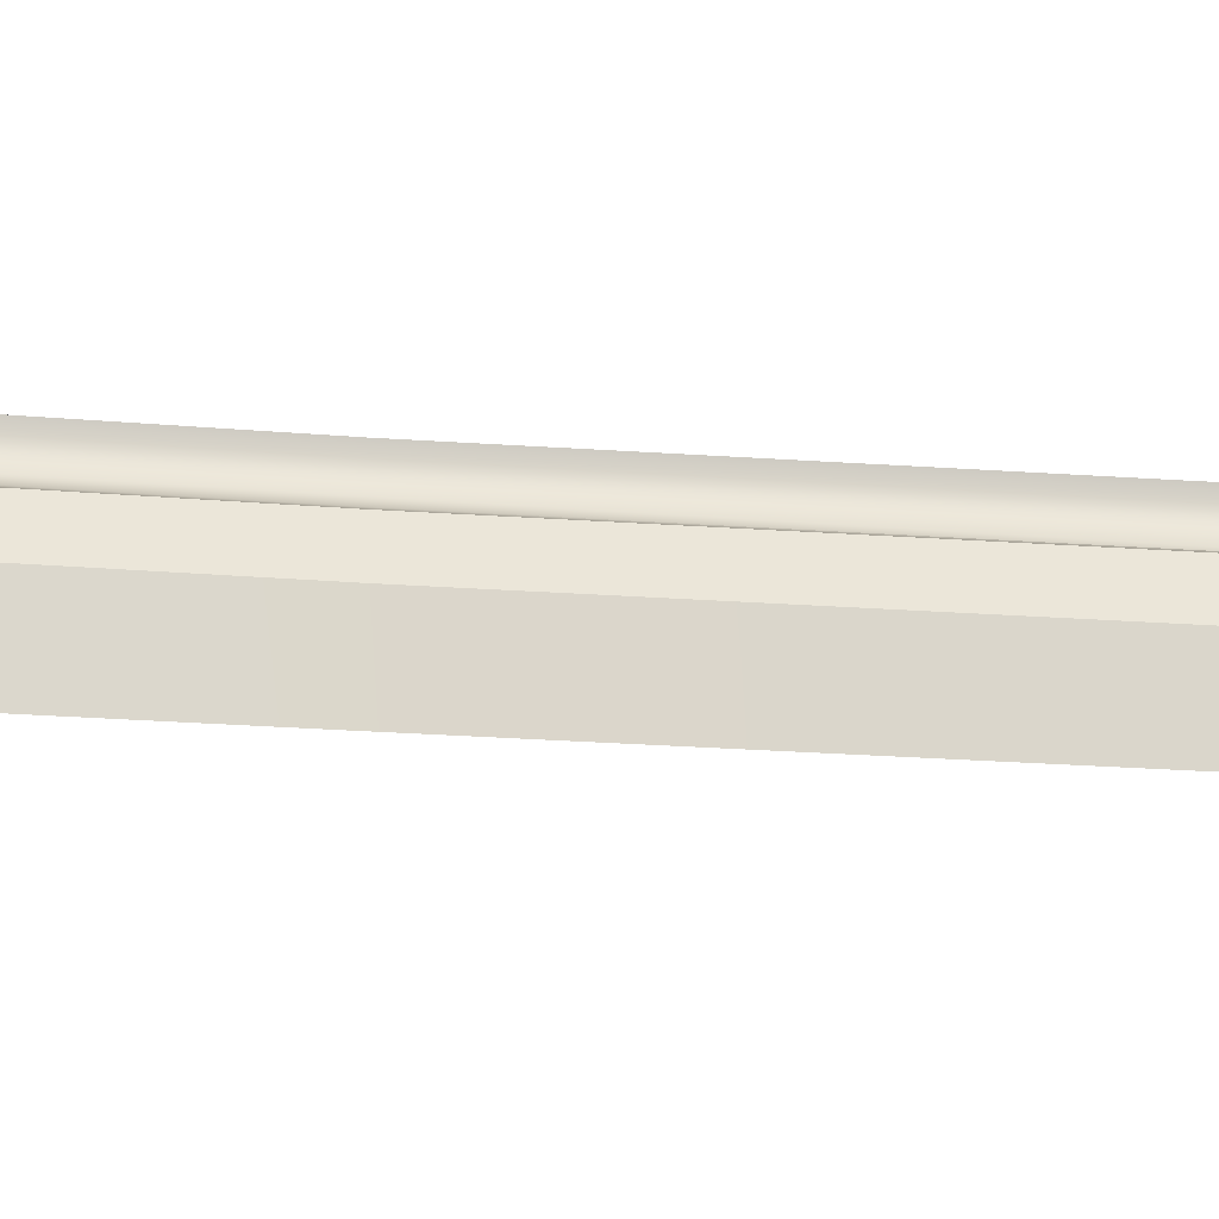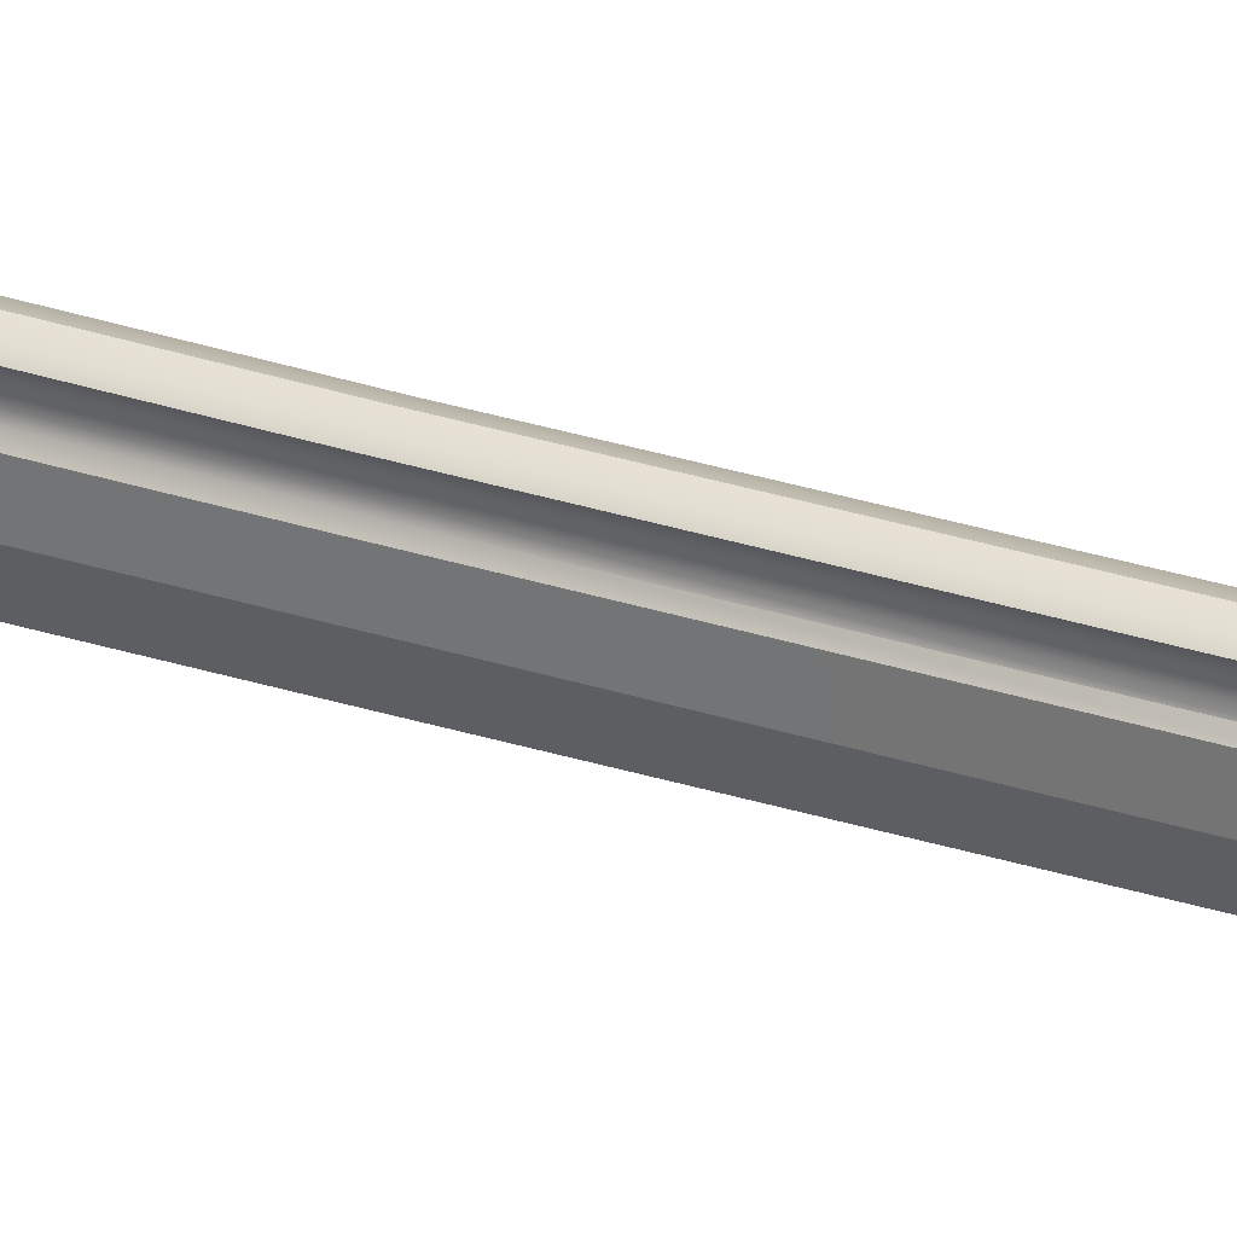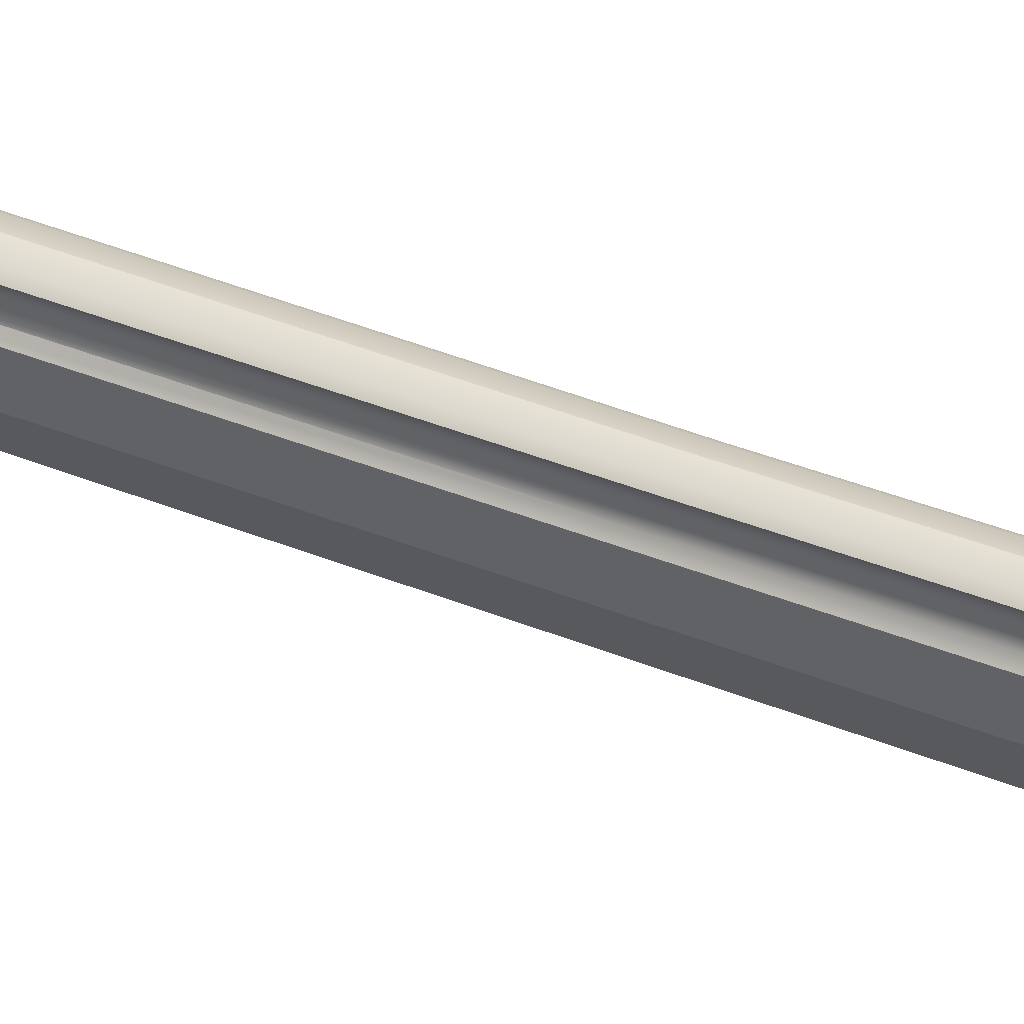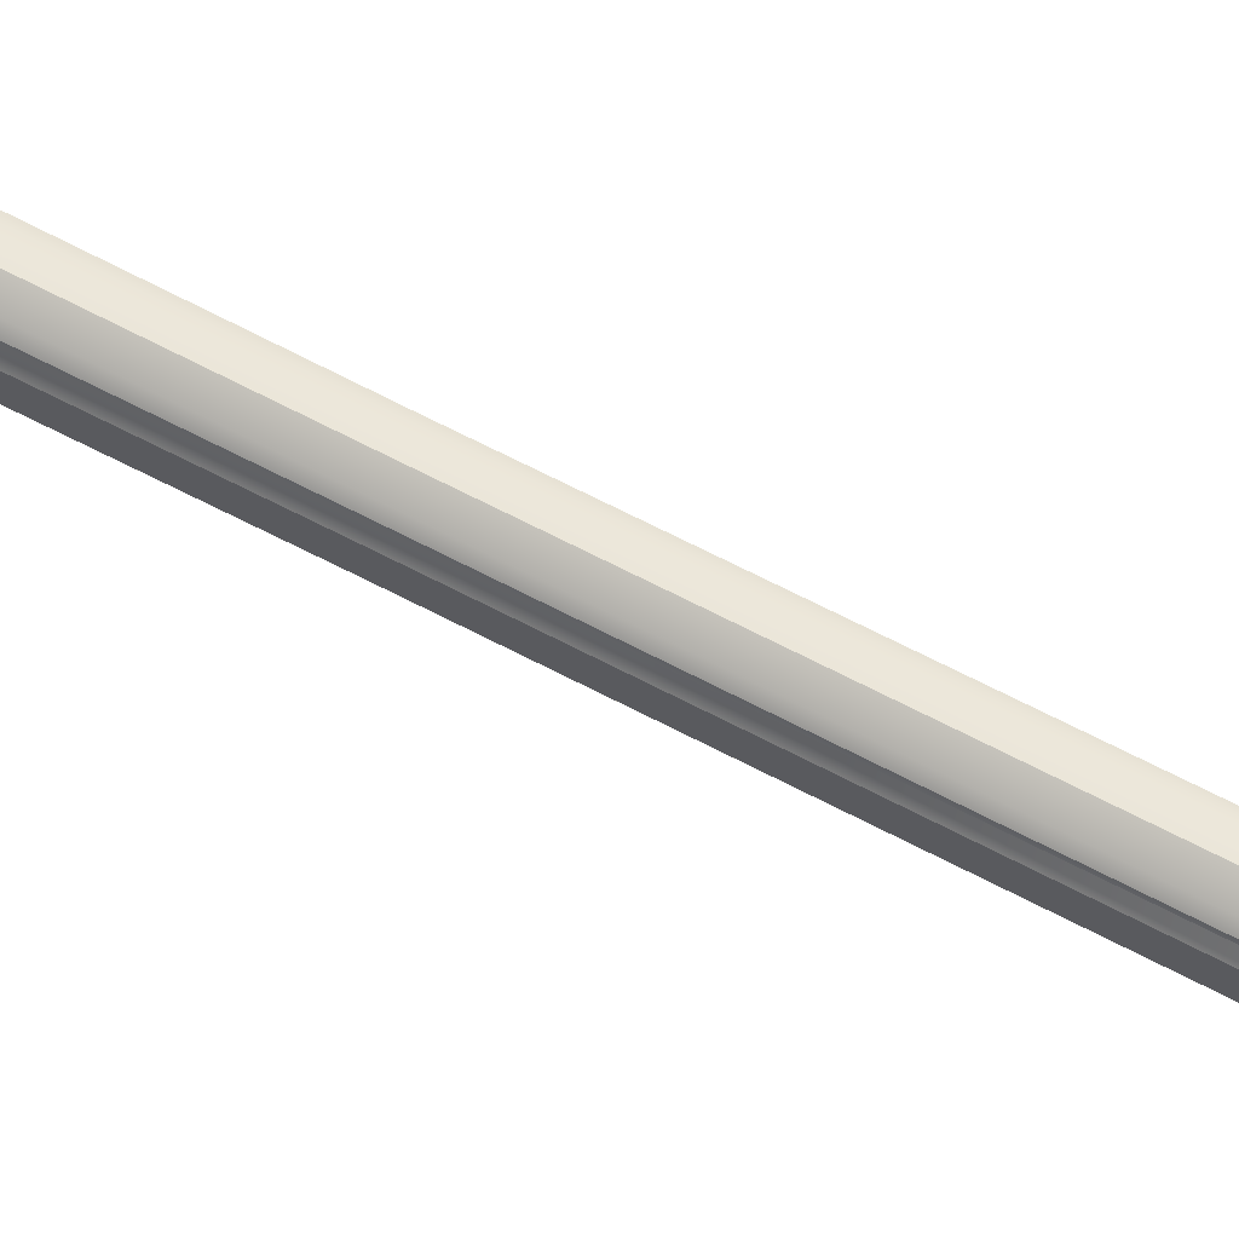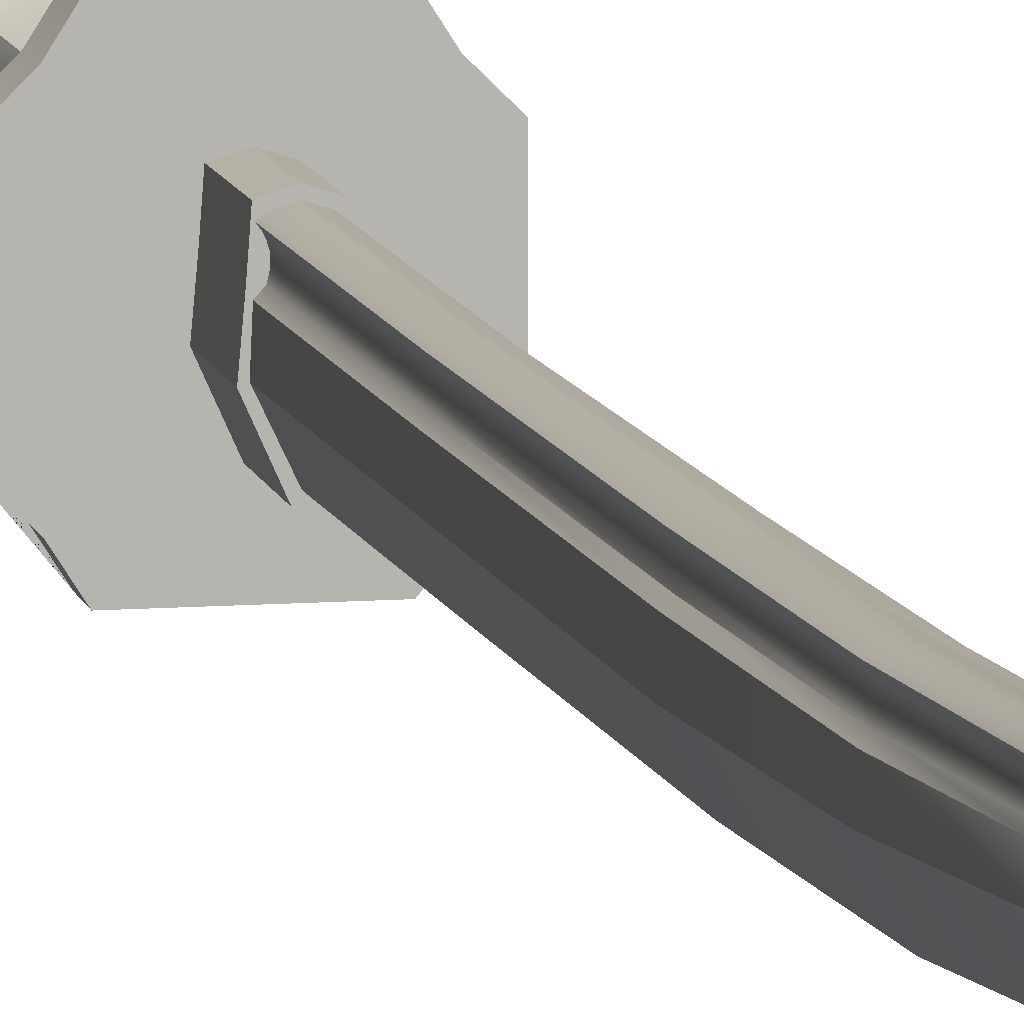
<metadata>
{"format":"obj","ext":"obj","renderer":"f3d","projection":"perspective","resolution":1024,"background":"white","views":[{"elev":-41.8,"azim":-95.5,"up":"+Y"},{"elev":32.7,"azim":-65.0,"up":"+Y"},{"elev":42.8,"azim":114.6,"up":"+Y"},{"elev":74.3,"azim":-63.2,"up":"+Y"},{"elev":9.7,"azim":-11.4,"up":"+Y"}]}
</metadata>
<code>
o BF_Block_111.000
v 1 1 -0.6
v 1.132 1.132 -0.5
v 1.132 0.868 -0.5
v 0.868 1.132 -0.5
v 0.868 0.868 -0.5
f 1 2 3
f 2 1 4
f 1 5 4
f 5 1 3
o Cube.001_Cube.000
v 1.136 1.357 5.388
v 1.136 1.271 5.388
v 1 1.271 5.388
v 1 1.357 5.388
v 1.241 1.212 6.575
v 1.213 1.578 6.575
v 0.7866 1.578 6.575
v 0.7594 1.212 6.575
v 1 1.443 5.388
v 1.17 1.443 5.388
v 1.15 1.4 5.388
v 1 1.4 5.388
v 1.151 1.206 5.388
v 1 1.206 5.388
v 1.21 1.142 5.388
v 1 1.142 5.388
v 0.8638 1.357 5.388
v 0.8501 1.4 5.388
v 1.144 1.529 5.388
v 1.202 1.486 5.388
v 1 1.486 5.388
v 1 1.529 5.388
v 1 1.572 5.388
v 0.8558 1.529 5.388
v 0.9573 0.228 6.575
v 1.043 0.228 6.575
v 1.282 0.7613 6.575
v 0.7181 0.7613 6.575
v 1.213 1.578 5.383
v 1.241 1.212 5.383
v 1.043 0.228 5.383
v 1.282 0.7613 5.383
v 0.9573 0.228 5.383
v 0.7181 0.7613 5.383
v 0.7594 1.212 5.383
v 1 1.649 5.383
v 1 1.649 6.575
v 0.7866 1.578 5.383
v 0.8638 1.271 5.388
v 0.8304 1.443 5.388
v 0.7977 1.486 5.388
v 0.8486 1.206 5.388
v 0.7897 1.142 5.388
v 1.227 0.7856 6.77
v 1.217 0.8333 10.38
v 1 0.3753 10.38
v 1 0.3073 6.77
v 0.8304 1.443 6.77
v 0.7977 1.486 6.77
v 1.136 1.271 6.77
v 1.13 1.298 10.38
v 1.145 1.236 10.38
v 1.151 1.206 6.77
v 0.8501 1.4 6.77
v 0.8558 1.529 6.77
v 0.8638 1.357 6.77
v 0.8638 1.271 6.77
v 0.8486 1.206 6.77
v 1.17 1.443 6.77
v 1.162 1.463 10.38
v 1.144 1.422 10.38
v 1.15 1.4 6.77
v 1 1.572 6.77
v 1.144 1.529 6.77
v 1.138 1.545 10.38
v 1.194 1.504 10.38
v 1.202 1.486 6.77
v 0.8063 1.504 10.38
v 0.8619 1.545 10.38
v 0.7735 0.7856 5.388
v 1 0.3073 5.388
v 0.7735 0.7856 6.77
v 0.7897 1.142 6.77
v 1 0.7856 5.388
v 0.8695 1.381 10.38
v 0.8695 1.298 10.38
v 0.8638 1.371 14.96
v 0.8638 1.452 14.96
v 1.136 1.452 14.96
v 1.136 1.533 18.13
v 1.136 1.456 18.13
v 1.136 1.371 14.96
v 1.202 1.574 14.96
v 1.17 1.533 14.96
v 1.15 1.493 14.96
v 1.136 1.357 6.77
v 1.13 1.381 10.38
v 1.21 1.142 5.388
v 1.227 0.7856 5.388
v 1 1.142 5.388
v 1 1.586 10.38
v 1.201 1.175 10.38
v 1.21 1.142 6.77
v 0.7735 1.064 18.13
v 1 0.619 18.13
v 1 0.8689 20.66
v 0.7735 1.284 20.62
v 1.151 1.398 18.13
v 1.151 1.309 14.96
v 1.144 1.614 14.96
v 1.144 1.686 18.13
v 1.202 1.647 18.13
v 0.8486 1.309 14.96
v 0.8486 1.398 18.13
v 0.8638 1.456 18.13
v 1 1.655 14.96
v 1 1.724 18.13
v 0.7831 0.8333 10.38
v 1 0.4711 14.96
v 0.7735 0.9121 14.96
v 0.8376 1.463 10.38
v 0.8304 1.533 14.96
v 0.7977 1.574 14.96
v 0.8558 1.614 14.96
v 0.8558 1.686 18.13
v 1.227 0.9121 14.96
v 0.8304 1.609 18.13
v 0.8311 1.696 20.58
v 0.8215 1.73 20.58
v 1 1.833 20.57
v 1.144 1.799 20.58
v 1.21 1.341 18.13
v 1.202 1.503 20.6
v 1.227 1.284 20.62
v 1.227 1.064 18.13
v 1.171 1.553 20.6
v 1.15 1.571 18.13
v 0.8558 1.799 20.58
v 1.178 1.73 20.58
v 1.156 1.84 21.26
v 1.182 1.739 21.26
v 1.169 1.696 20.58
v 1.21 1.249 14.96
v 0.8294 1.553 20.6
v 0.7978 1.503 20.6
v 0.7882 1.701 21.27
v 1.192 1.757 20.58
v 0.7897 1.249 14.96
v 0.7897 1.341 18.13
v 1.154 1.594 20.59
v 1.212 1.701 21.27
v 1 1.91 21.24
v 1.145 1.876 21.25
v 0.8465 1.662 20.59
v 0.8177 1.739 21.26
v 0.786 1.462 21.29
v 1 1.012 21.33
v 1 1.259 22.03
v 0.8193 1.658 21.95
v 0.8083 1.757 20.58
v 0.8442 1.84 21.26
v 0.8465 1.594 20.59
v 1.214 1.462 21.29
v 1.181 1.658 21.95
v 0.8573 1.796 22.3
v 1 1.688 22.68
v 0.9246 2.111 22.64
v 0.8689 1.96 21.92
v 1 2.198 22.99
v 1 2.111 22.64
v 1 1.996 22.01
v 0.7897 1.142 5.388
v 0.7987 1.175 10.38
v 0.855 1.236 10.38
v 0.8565 1.422 10.38
v 0.8501 1.493 14.96
v 0.8553 1.876 21.25
v 0.7977 1.647 18.13
v 1.17 1.609 18.13
v 0.8501 1.571 18.13
v 0.8638 1.533 18.13
v 1.154 1.662 20.59
v 1.143 1.796 22.3
v 1.075 2.111 22.64
v 1.131 1.96 21.92
v 1.146 1.871 21.93
v 1 1.982 21.91
v 0.8543 1.871 21.93
v 1.21 1.142 5.388
v 1.21 1.142 5.388
v 0.7897 1.142 5.388
v 0.7897 1.142 5.388
f 6 7 8 9
f 10 11 12 13
f 14 15 16 17
f 7 18 19 8
f 18 20 21 19
f 17 9 22 23
f 24 25 26 27
f 28 27 29
f 26 25 15 14
f 30 31 32 33
f 17 16 6 9
f 34 11 10 35
f 32 31 36 37
f 38 30 33 39
f 39 33 13 40
f 34 41 42 11
f 12 42 41 43
f 10 32 37 35
f 13 12 43 40
f 36 31 30 38
f 8 44 22 9
f 33 32 10 13
f 26 14 45 46
f 19 47 44 8
f 28 24 27
f 14 17 23 45
f 21 48 47 19
f 26 46 29 27
f 11 42 12
f 49 50 51 52
f 53 54 46 45
f 55 56 57 58
f 59 53 45 23
f 54 60 29 46
f 61 59 23 22
f 62 61 22 44
f 63 62 44 47
f 64 65 66 67
f 60 68 28 29
f 69 70 71 72
f 60 54 73 74
f 75 76 52 77
f 75 77 78 48
f 75 79 76
f 80 81 82 83
f 84 85 86 87
f 71 88 89 65
f 65 89 90 66
f 91 92 56 55
f 61 62 81 80
f 93 94 79 95
f 68 96 70 69
f 58 57 97 98
f 99 100 101 102
f 87 86 103 104
f 105 106 107 88
f 82 108 109 110
f 111 112 106 105
f 113 51 114 115
f 56 87 104 57
f 92 84 87 56
f 96 111 105 70
f 70 105 88 71
f 73 116 117 118
f 111 119 120 112
f 50 121 114 51
f 122 123 124
f 112 125 126 106
f 127 128 129 130
f 103 131 128 127
f 90 132 85 84
f 112 120 133 125
f 134 135 136 137
f 138 127 130 121
f 139 140 141
f 126 142 107 106
f 130 129 101 100
f 143 115 99 144
f 145 136 146 131
f 125 147 148 126
f 123 149 150
f 148 135 142 126
f 151 152 153 154
f 155 124 156
f 149 157 150
f 158 159 153 152
f 153 160 154
f 161 162 160
f 163 160 162
f 86 145 131 103
f 144 99 102 140
f 164 165 162
f 165 166 162
f 129 158 152 101
f 52 76 94 49
f 166 163 162
f 68 60 74 96
f 167 95 79 75
f 63 78 168 169
f 25 72 64 15
f 16 67 91 6
f 67 66 92 91
f 53 59 170 116
f 54 53 116 73
f 94 76 79
f 77 52 51 113
f 169 168 143 108
f 57 104 138 97
f 170 80 83 171
f 62 63 169 81
f 59 61 80 170
f 78 77 113 168
f 72 71 65 64
f 125 133 172 147
f 115 114 100 99
f 119 118 173 120
f 88 107 174 89
f 117 171 175 122
f 66 90 84 92
f 83 82 110 176
f 168 113 115 143
f 96 74 119 111
f 97 138 121 50
f 116 170 171 117
f 74 73 118 119
f 81 169 108 82
f 171 83 176 175
f 122 175 149 123
f 104 103 127 138
f 176 110 157 149
f 137 177 132 174
f 109 144 140 139
f 173 122 124 155
f 132 177 85
f 89 174 132 90
f 118 117 122 173
f 108 143 144 109
f 85 177 145 86
f 131 146 128
f 140 102 151 141
f 155 156 172 133
f 110 109 139 157
f 124 123 150 156
f 98 97 50 49
f 137 136 177
f 107 142 134 174
f 102 101 152 151
f 142 135 134
f 177 136 145
f 157 139 141 150
f 178 153 159
f 179 161 178
f 180 178 159 181
f 147 172 163 182
f 164 179 165
f 128 146 158 129
f 165 179 166
f 98 49 94 20
f 166 180 182
f 173 155 133 120
f 7 55 58 18
f 6 91 55 7
f 24 69 72 25
f 18 58 98 20
f 15 64 67 16
f 28 68 69 24
f 121 130 100 114
f 135 148 180
f 163 172 156
f 181 146 136 135 180
f 183 141 151 154
f 180 179 178
f 175 176 149
f 153 161 160
f 161 164 162
f 163 183 154 160
f 166 182 163
f 174 134 137
f 178 161 153
f 179 164 161
f 166 179 180
f 180 148 147 182
f 150 141 183 163 156
f 78 63 47 48
f 159 158 146 181
o Cube.002_Cube.000
v 1.73 -0.4111 5.388
v 1.944 -0.07513 5.388
v 2.244 0.2215 5.388
v 2.244 1.739 5.388
v 1.944 2.036 5.388
v 1.73 2.371 5.388
v 0.2696 2.371 5.388
v 0.05627 2.036 5.388
v -0.2446 1.739 5.388
v -0.2446 0.2215 5.388
v 0.05627 -0.07513 5.388
v 0.2696 -0.4111 5.388
v 2.244 0.2215 4.888
v 2.244 1.739 4.888
v 1.73 2.371 4.888
v 0.2696 2.371 4.888
v -0.2446 1.739 4.888
v -0.2446 0.2215 4.888
v 0.2696 -0.4111 4.888
v 0.05627 -0.07513 4.888
v 0.05627 2.036 4.888
v 1.944 2.036 4.888
v 1.944 -0.07513 4.888
v 1.73 -0.4111 4.888
f 188 189 190 191 192 193 194 195 196 197 198 199
f 200 201 191 190
f 202 203 194 193
f 197 196 204 205
f 206 207 205 204 208 203 202 209 201 200 210 211
f 206 199 198 207
f 207 198 197 205
f 194 203 208 195
f 195 208 204 196
f 188 211 210 189
f 189 210 200 190
f 202 193 192 209
f 209 192 191 201
f 206 211 188 199
o Cube.003_Cube.000
v 0.4999 0.6683 0.6177
v 0.4999 0.8167 0.6177
v 0.3826 1.002 0.227
v 0.3826 1.002 0.2264
v 0.3826 0.59 0.2264
v 1.425 0.4191 0.6177
v 1.243 0.3159 0.6177
v 1.3 0.1549 0.2264
v 1.524 0.2823 0.2264
v 1.5 0.6683 0.6177
v 1.617 0.59 0.2264
v 0.4999 1.188 0.6177
v 0.4999 1.336 0.6177
v 0.3826 1.414 0.2264
v 0.4755 0.2823 0.2264
v 0.5751 0.4191 0.6177
v 0.429 1.399 -0.1168
v 0.429 1.002 -0.1168
v 0.4999 0.6683 4.894
v 0.4999 0.8167 4.894
v 0.7567 1.689 4.894
v 0.7567 1.689 0.6177
v 0.5751 1.585 0.6177
v 0.5751 1.585 4.894
v 0.4999 1.336 4.894
v 1.243 0.3159 4.894
v 1.425 0.4191 4.894
v 1.5 0.6683 4.894
v 1.524 1.722 0.2264
v 1.425 1.585 0.6177
v 1.5 1.336 0.6177
v 1.617 1.414 0.2264
v 0.6996 0.1549 0.2264
v 0.7567 0.3159 0.6177
v 1.5 1.188 0.6177
v 1.617 1.002 0.227
v 1.617 1.002 0.2264
v 1.243 1.689 0.6177
v 1.243 1.689 4.894
v 0.5751 0.4191 4.894
v 0.6996 1.85 0.2264
v 0.4755 1.722 0.2264
v 1.5 1.188 4.894
v 1.5 1.336 4.894
v 1.425 1.585 4.894
v 0.7567 0.3159 4.894
v 1.3 1.85 0.2264
v 0.7165 0.2099 -0.1233
v 1.283 0.2099 -0.1233
v 0.5155 1.681 -0.1209
v 1.484 0.3232 -0.1209
v 1.571 0.6059 -0.1168
v 1.283 1.794 -0.1233
v 0.7165 1.794 -0.1233
v 1.484 1.681 -0.1209
v 1.571 1.002 -0.1168
v 1.571 1.399 -0.1168
v 0.5526 0.04038 -0.5019
v 0.4077 0.1101 -0.5019
v 0.3074 0.3916 -0.5019
v 0.3074 1.002 -0.5019
v 1.692 1.002 -0.5019
v 1.692 0.3916 -0.5019
v 1.592 0.1101 -0.5019
v 1.447 0.04038 -0.5019
v 0.429 0.6059 -0.1168
v 0.5155 0.3232 -0.1209
v 0.5526 1.964 -0.5019
v 0.4077 1.894 -0.5019
v 0.3074 1.613 -0.5019
v 1.592 1.894 -0.5019
v 1.447 1.964 -0.5019
v 1.692 1.613 -0.5019
v 1.5 0.8167 0.6177
v 1.5 0.8167 4.894
v 1.314 1.002 4.894
v 0.6855 1.002 4.894
v 0.4999 1.188 4.894
f 212 213 214 215 216
f 217 218 219 220
f 221 217 220 222
f 215 214 223 224 225
f 226 227 212 216
f 228 229 215 225
f 230 231 213 212
f 232 233 234 235
f 235 234 224 236
f 237 218 217 238
f 238 217 221 239
f 240 241 242 243
f 244 245 227 226
f 246 247 248 243 242
f 249 233 232 250
f 212 227 251 230
f 234 233 252 253
f 254 246 242 255
f 242 241 256 255
f 224 234 253 225
f 227 245 257 251
f 258 252 233 249
f 258 249 241 240
f 241 249 250 256
f 245 218 237 257
f 259 260 219 244
f 261 228 225 253
f 262 263 222 220
f 264 265 252 258
f 266 264 258 240
f 243 248 267 268
f 268 266 240 243
f 269 270 271 272 273 274 275 276
f 277 278 226 216
f 265 261 253 252
f 260 262 220 219
f 244 219 218 245
f 270 269 259 278
f 271 270 278 277
f 279 280 261 265
f 280 281 228 261
f 276 275 262 260
f 275 274 263 262
f 282 283 264 266
f 284 282 266 268
f 269 276 260 259
f 281 272 229 228
f 283 279 265 264
f 274 273 267 263
f 278 259 244 226
f 221 285 286 239
f 237 238 239 286 287 288 231 230 251 257
f 267 273 284 268
f 289 288 287 254 255 256 250 232 235 236
f 267 248 222 263
f 215 229 277 216
f 229 272 271 277
f 273 272 281 280 279 283 282 284
f 223 289 236 224
f 246 285 247
f 286 254 287
f 213 223 214
f 289 231 288
f 246 254 286 285
f 213 231 289 223
f 222 248 247 285 221

</code>
